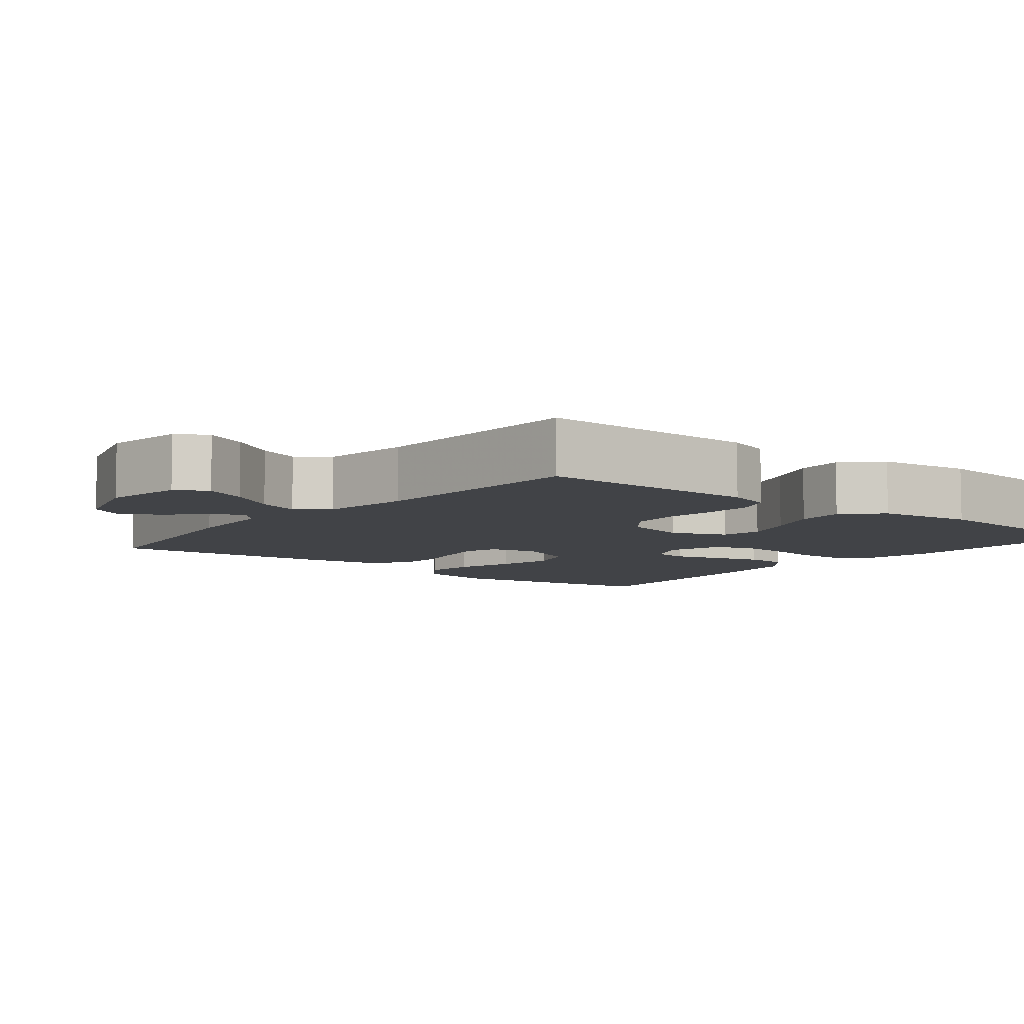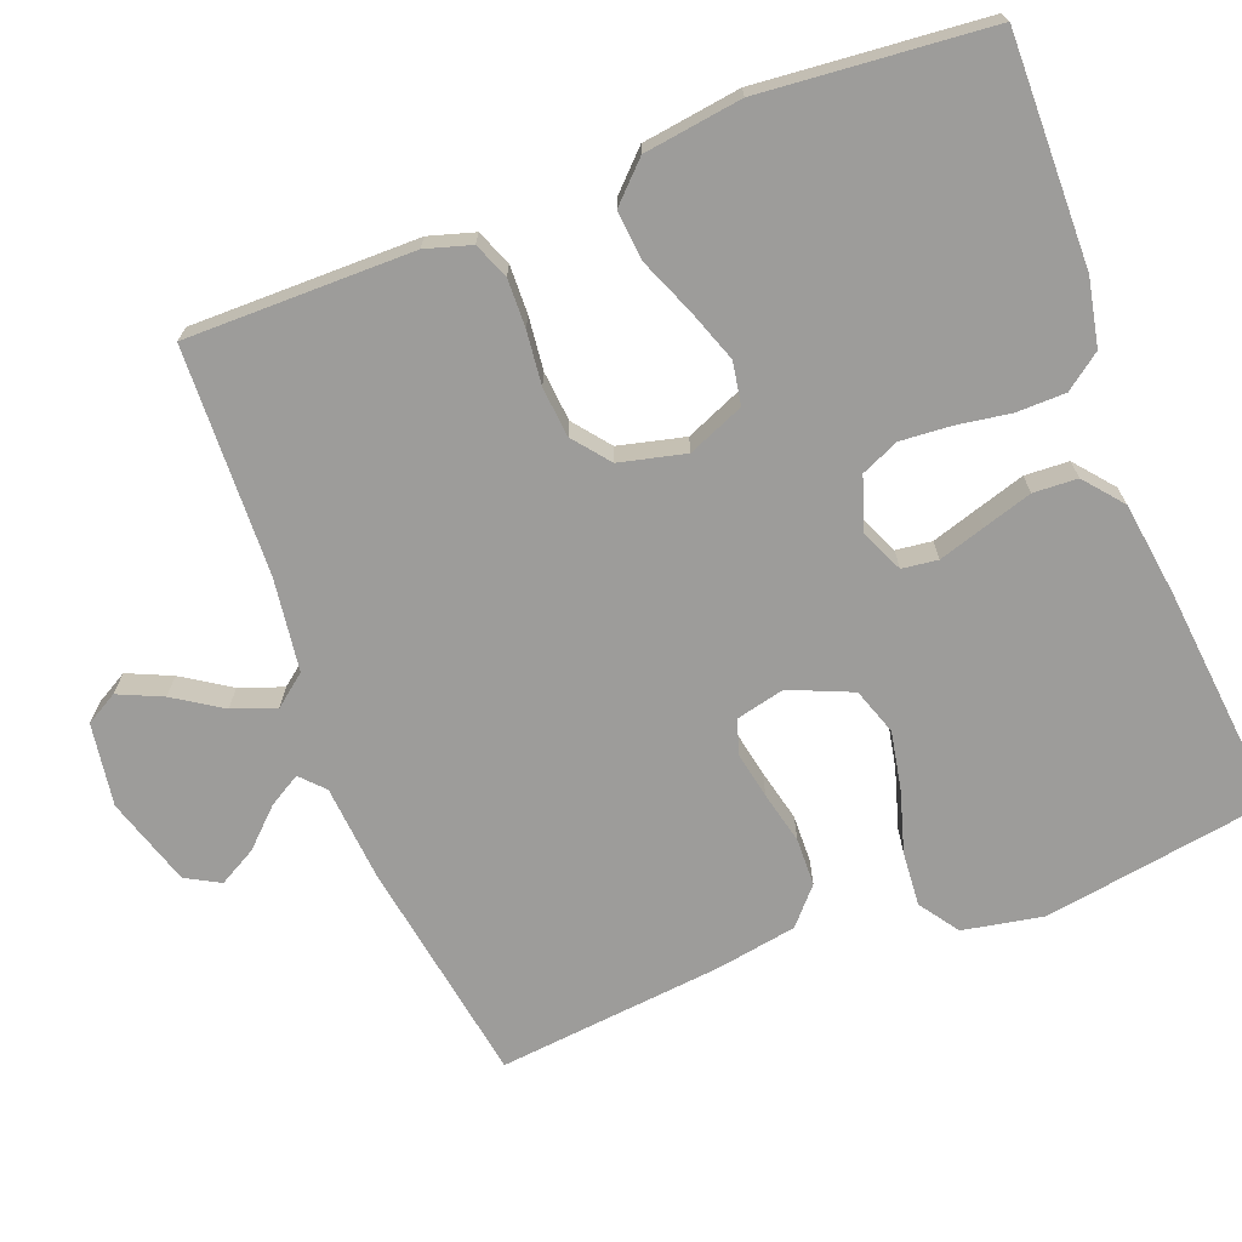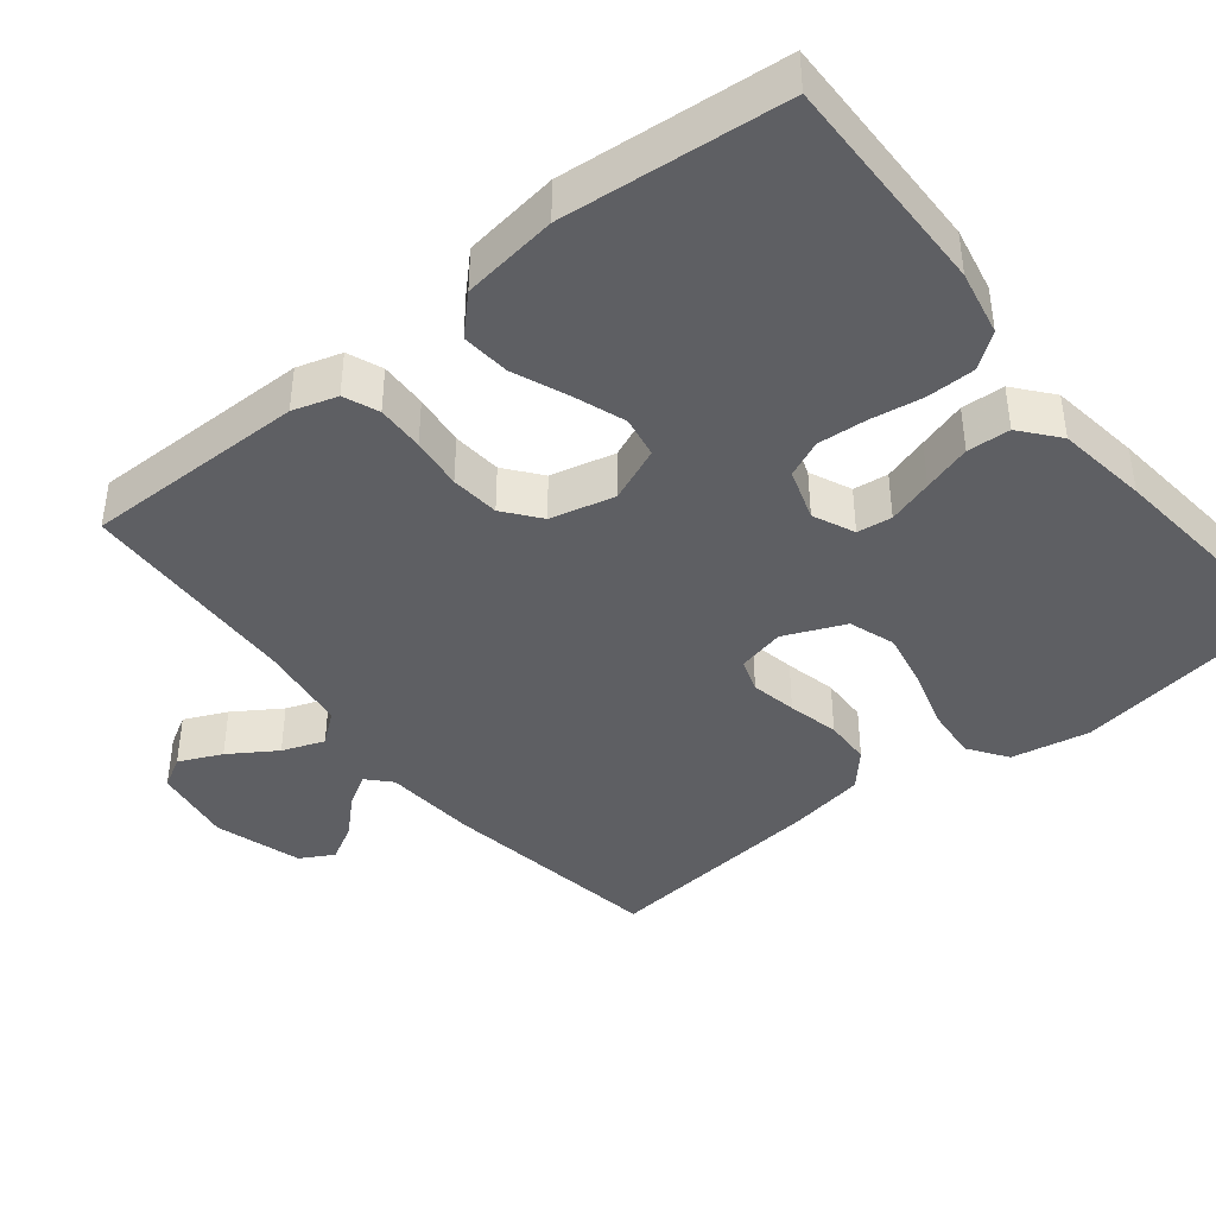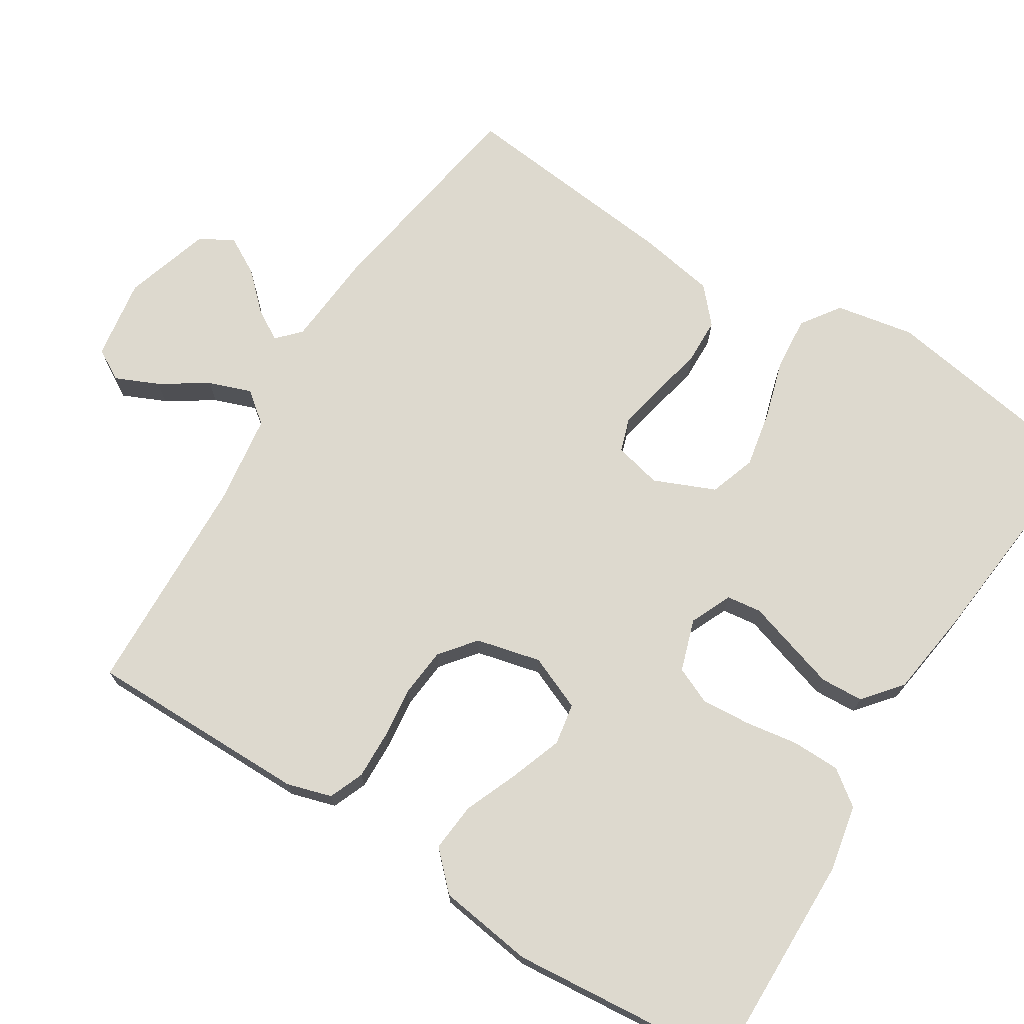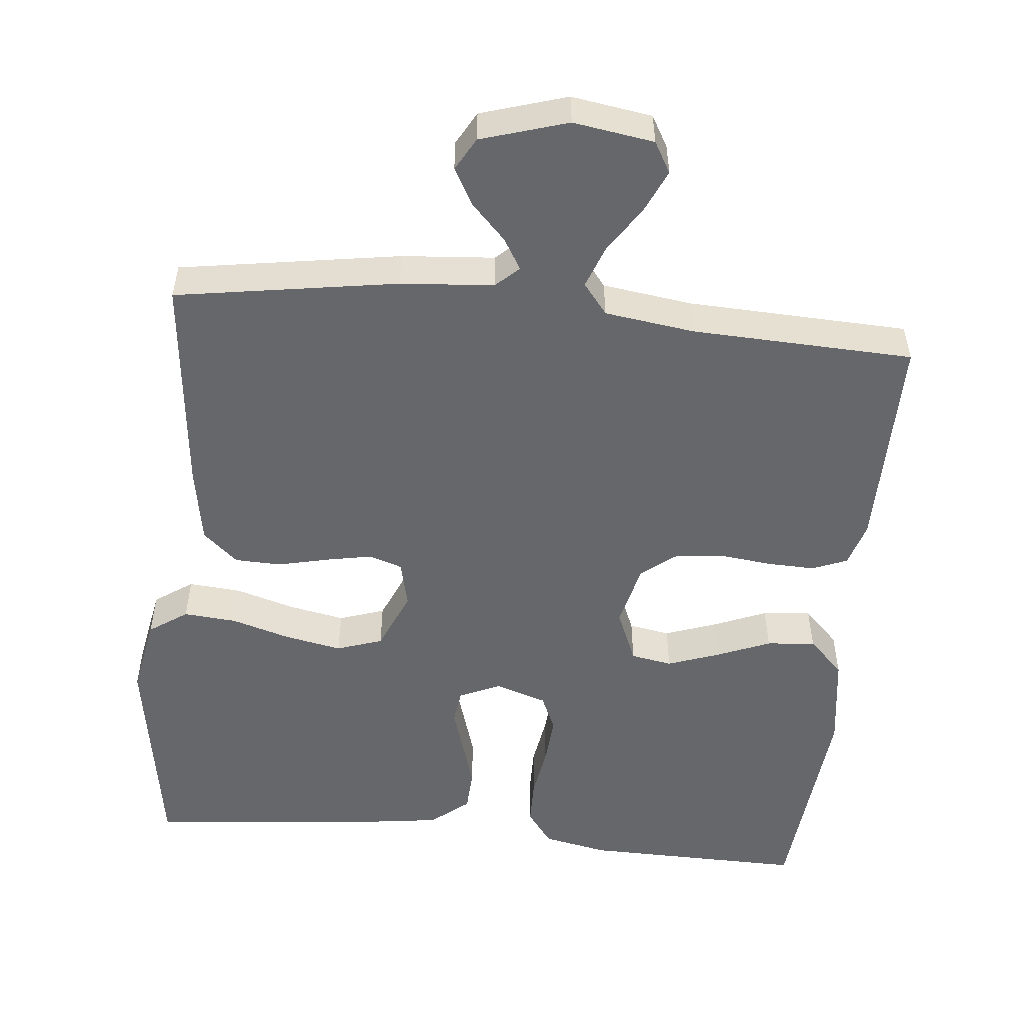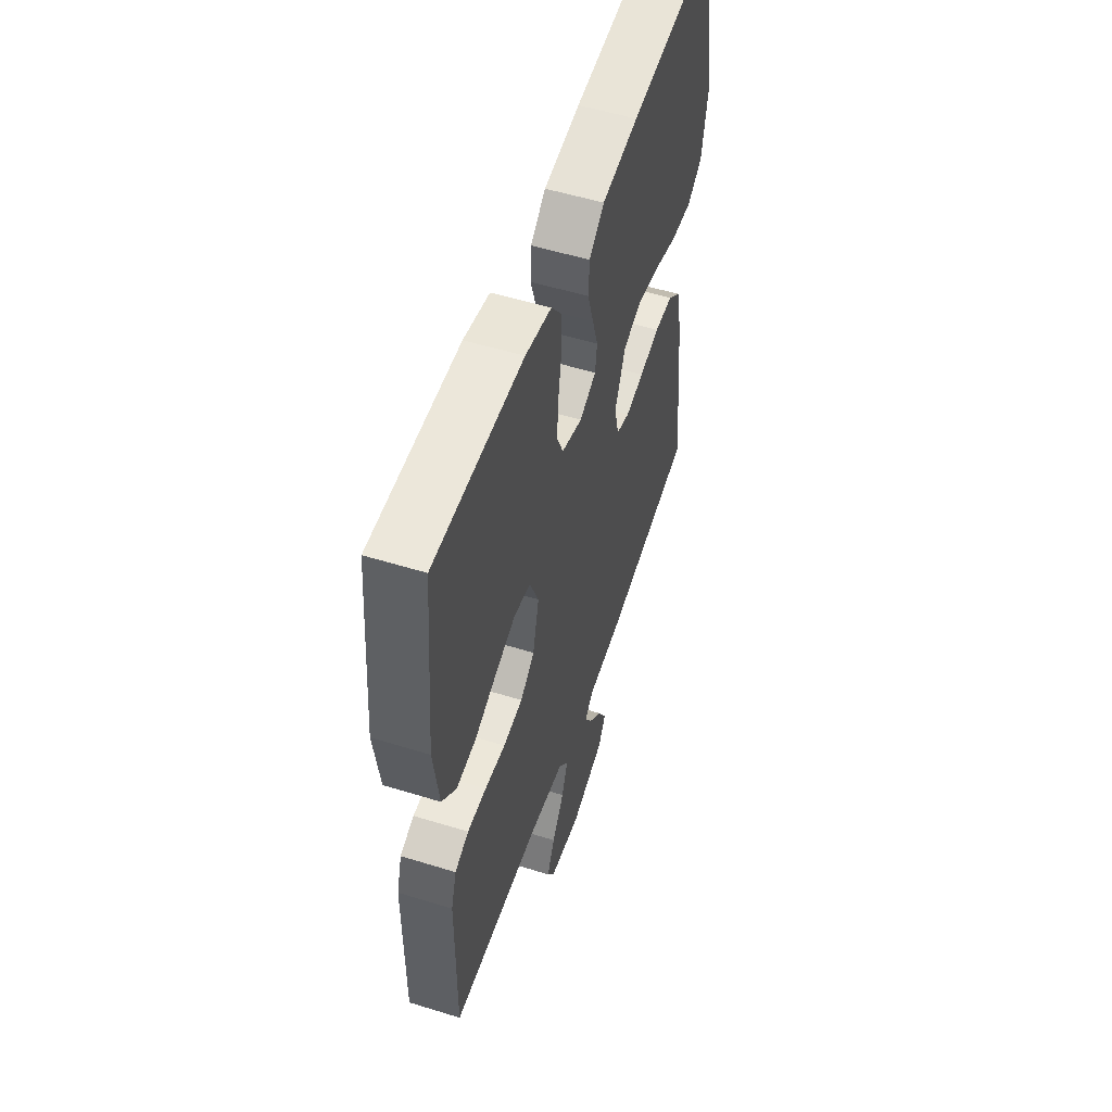
<metadata>
{"format":"obj","ext":"obj","renderer":"f3d","projection":"perspective","resolution":1024,"background":"white","views":[{"elev":-7.2,"azim":-129.0,"up":"+Y"},{"elev":-70.1,"azim":-68.9,"up":"+Y"},{"elev":-41.5,"azim":-51.4,"up":"+Y"},{"elev":71.8,"azim":-57.9,"up":"+Y"},{"elev":-52.2,"azim":174.3,"up":"+Y"},{"elev":54.0,"azim":-71.8,"up":"+Z"}]}
</metadata>
<code>
v -0.5 0.07 0.5
v -0.2 0.07 0.495
v -0.112 0.07 0.477
v -0.077 0.07 0.43
v -0.076 0.07 0.365
v -0.087 0.07 0.295
v -0.092 0.07 0.228
v -0.07 0.07 0.178
v 0 0.07 0.155
v 0.056 0.07 0.18
v 0.062 0.07 0.227
v 0.043 0.07 0.288
v 0.023 0.07 0.353
v 0.026 0.07 0.411
v 0.077 0.07 0.453
v 0.2 0.07 0.47
v 0.5 0.07 0.5
v 0.548 0.07 0.2
v 0.528 0.07 0.094
v 0.476 0.07 0.058
v 0.404 0.07 0.064
v 0.324 0.07 0.088
v 0.247 0.07 0.103
v 0.185 0.07 0.082
v 0.15 0.07 0
v 0.165 0.07 -0.064
v 0.21 0.07 -0.079
v 0.272 0.07 -0.067
v 0.341 0.07 -0.051
v 0.404 0.07 -0.053
v 0.451 0.07 -0.095
v 0.469 0.07 -0.2
v 0.5 0.07 -0.5
v 0.2 0.07 -0.548
v 0.074 0.07 -0.558
v 0.043 0.07 -0.587
v 0.068 0.07 -0.629
v 0.114 0.07 -0.677
v 0.142 0.07 -0.727
v 0.117 0.07 -0.772
v 0 0.07 -0.808
v -0.109 0.07 -0.791
v -0.133 0.07 -0.749
v -0.107 0.07 -0.691
v -0.066 0.07 -0.628
v -0.045 0.07 -0.571
v -0.078 0.07 -0.529
v -0.2 0.07 -0.512
v -0.5 0.07 -0.5
v -0.499 0.07 -0.2
v -0.481 0.07 -0.14
v -0.434 0.07 -0.121
v -0.37 0.07 -0.123
v -0.3 0.07 -0.131
v -0.234 0.07 -0.125
v -0.186 0.07 -0.087
v -0.165 0.07 0
v -0.196 0.07 0.074
v -0.252 0.07 0.084
v -0.322 0.07 0.059
v -0.395 0.07 0.029
v -0.461 0.07 0.023
v -0.509 0.07 0.071
v -0.527 0.07 0.2
v -0.5 0 0.5
v -0.2 0 0.495
v -0.112 0 0.477
v -0.077 0 0.43
v -0.076 0 0.365
v -0.087 0 0.295
v -0.092 0 0.228
v -0.07 0 0.178
v 0 0 0.155
v 0.056 0 0.18
v 0.062 0 0.227
v 0.043 0 0.288
v 0.023 0 0.353
v 0.026 0 0.411
v 0.077 0 0.453
v 0.2 0 0.47
v 0.5 0 0.5
v 0.548 0 0.2
v 0.528 0 0.094
v 0.476 0 0.058
v 0.404 0 0.064
v 0.324 0 0.088
v 0.247 0 0.103
v 0.185 0 0.082
v 0.15 0 0
v 0.165 0 -0.064
v 0.21 0 -0.079
v 0.272 0 -0.067
v 0.341 0 -0.051
v 0.404 0 -0.053
v 0.451 0 -0.095
v 0.469 0 -0.2
v 0.5 0 -0.5
v 0.2 0 -0.548
v 0.074 0 -0.558
v 0.043 0 -0.587
v 0.068 0 -0.629
v 0.114 0 -0.677
v 0.142 0 -0.727
v 0.117 0 -0.772
v 0 0 -0.808
v -0.109 0 -0.791
v -0.133 0 -0.749
v -0.107 0 -0.691
v -0.066 0 -0.628
v -0.045 0 -0.571
v -0.078 0 -0.529
v -0.2 0 -0.512
v -0.5 0 -0.5
v -0.499 0 -0.2
v -0.481 0 -0.14
v -0.434 0 -0.121
v -0.37 0 -0.123
v -0.3 0 -0.131
v -0.234 0 -0.125
v -0.186 0 -0.087
v -0.165 0 0
v -0.196 0 0.074
v -0.252 0 0.084
v -0.322 0 0.059
v -0.395 0 0.029
v -0.461 0 0.023
v -0.509 0 0.071
v -0.527 0 0.2
f 60 61 62 63
f 59 60 63 64
f 58 59 64 1
f 51 52 53 54
f 49 50 51 54
f 48 49 54 55
f 47 48 55 56
f 42 43 44 45
f 42 45 46
f 41 42 46
f 40 41 46
f 37 38 39 40
f 36 37 40 46
f 35 36 46 47
f 28 29 30 31
f 27 28 31 32
f 26 27 32 33
f 19 20 21 22
f 19 22 23
f 18 19 23
f 17 18 23
f 16 17 23 24
f 11 12 13 14
f 11 14 15 16
f 3 4 5 6
f 3 6 7
f 58 1 2 3
f 57 58 3 7
f 26 33 34 35
f 25 26 35 47
f 10 11 16 24
f 9 10 24 25
f 8 9 25 47
f 47 56 57
f 7 8 47 57
f 127 126 125 124
f 128 127 124 123
f 65 128 123 122
f 118 117 116 115
f 118 115 114 113
f 119 118 113 112
f 120 119 112 111
f 109 108 107 106
f 110 109 106
f 110 106 105
f 110 105 104
f 104 103 102 101
f 110 104 101 100
f 111 110 100 99
f 95 94 93 92
f 96 95 92 91
f 97 96 91 90
f 86 85 84 83
f 87 86 83
f 87 83 82
f 87 82 81
f 88 87 81 80
f 78 77 76 75
f 80 79 78 75
f 70 69 68 67
f 71 70 67
f 67 66 65 122
f 71 67 122 121
f 99 98 97 90
f 111 99 90 89
f 88 80 75 74
f 89 88 74 73
f 111 89 73 72
f 121 120 111
f 121 111 72 71
f 1 65 66 2
f 2 66 67 3
f 3 67 68 4
f 4 68 69 5
f 5 69 70 6
f 6 70 71 7
f 7 71 72 8
f 8 72 73 9
f 9 73 74 10
f 10 74 75 11
f 11 75 76 12
f 12 76 77 13
f 13 77 78 14
f 14 78 79 15
f 15 79 80 16
f 16 80 81 17
f 17 81 82 18
f 18 82 83 19
f 19 83 84 20
f 20 84 85 21
f 21 85 86 22
f 22 86 87 23
f 23 87 88 24
f 24 88 89 25
f 25 89 90 26
f 26 90 91 27
f 27 91 92 28
f 28 92 93 29
f 29 93 94 30
f 30 94 95 31
f 31 95 96 32
f 32 96 97 33
f 33 97 98 34
f 34 98 99 35
f 35 99 100 36
f 36 100 101 37
f 37 101 102 38
f 38 102 103 39
f 39 103 104 40
f 40 104 105 41
f 41 105 106 42
f 42 106 107 43
f 43 107 108 44
f 44 108 109 45
f 45 109 110 46
f 46 110 111 47
f 47 111 112 48
f 48 112 113 49
f 49 113 114 50
f 50 114 115 51
f 51 115 116 52
f 52 116 117 53
f 53 117 118 54
f 54 118 119 55
f 55 119 120 56
f 56 120 121 57
f 57 121 122 58
f 58 122 123 59
f 59 123 124 60
f 60 124 125 61
f 61 125 126 62
f 62 126 127 63
f 63 127 128 64
f 64 128 65 1

</code>
